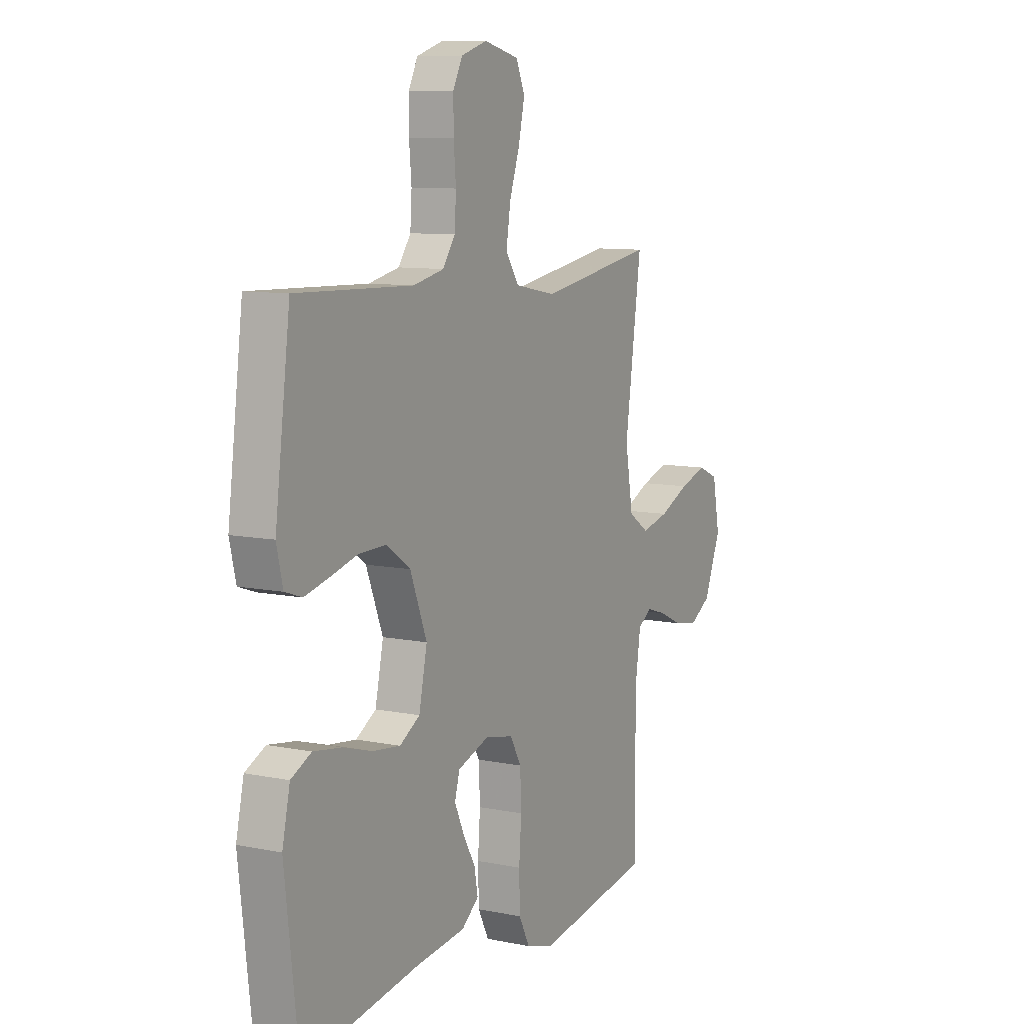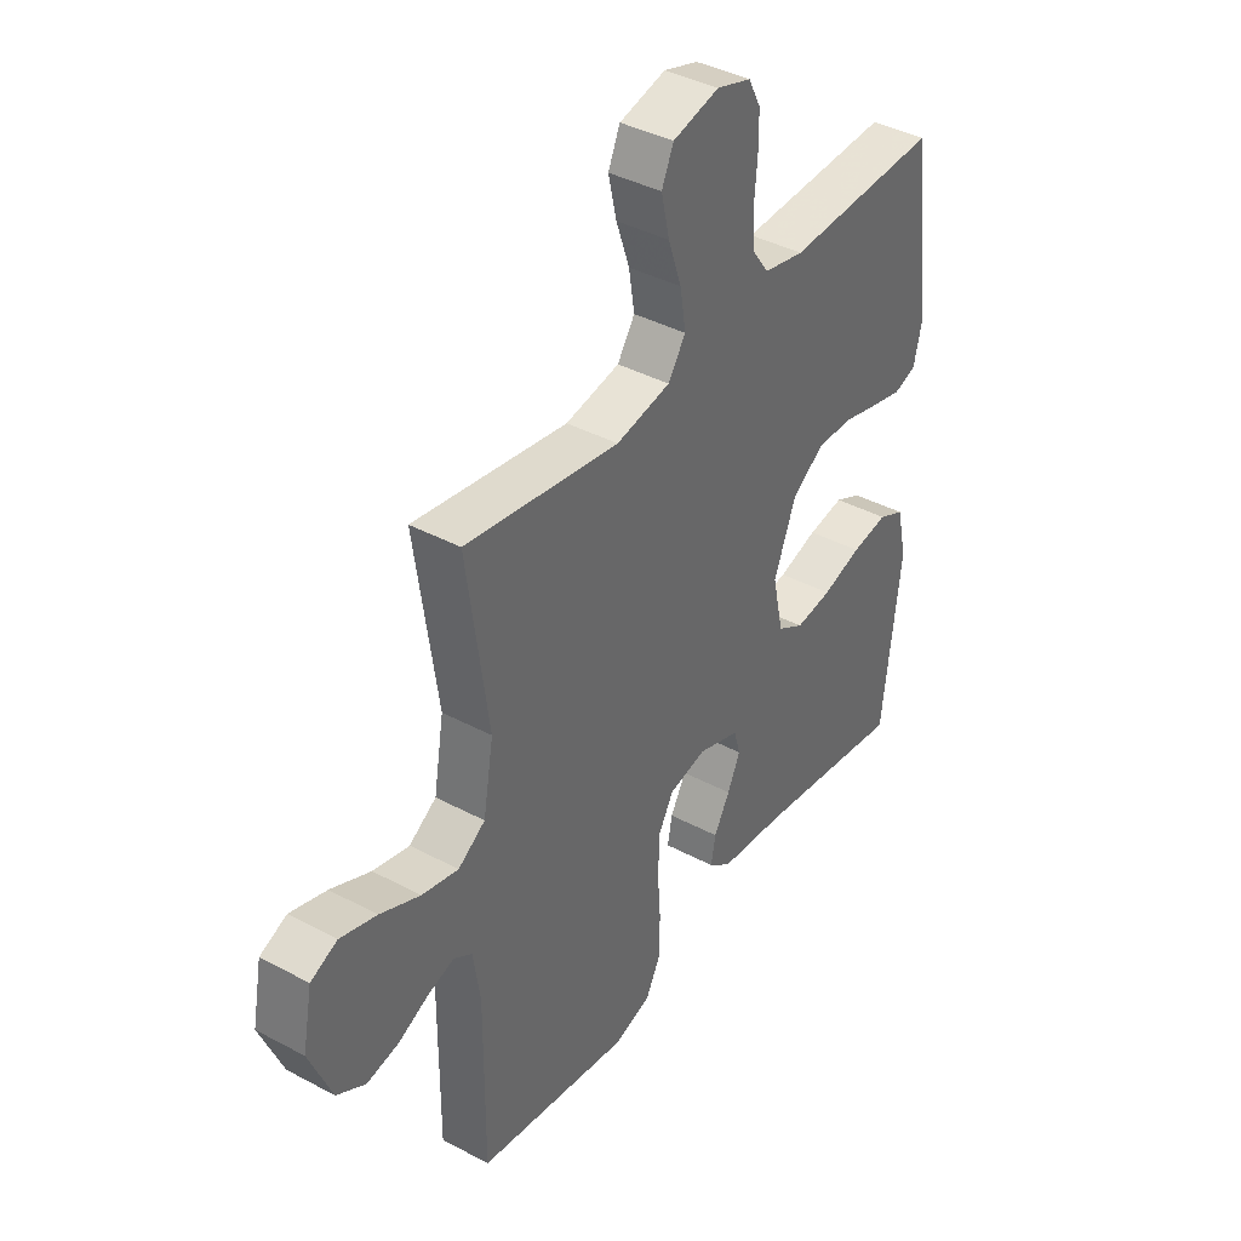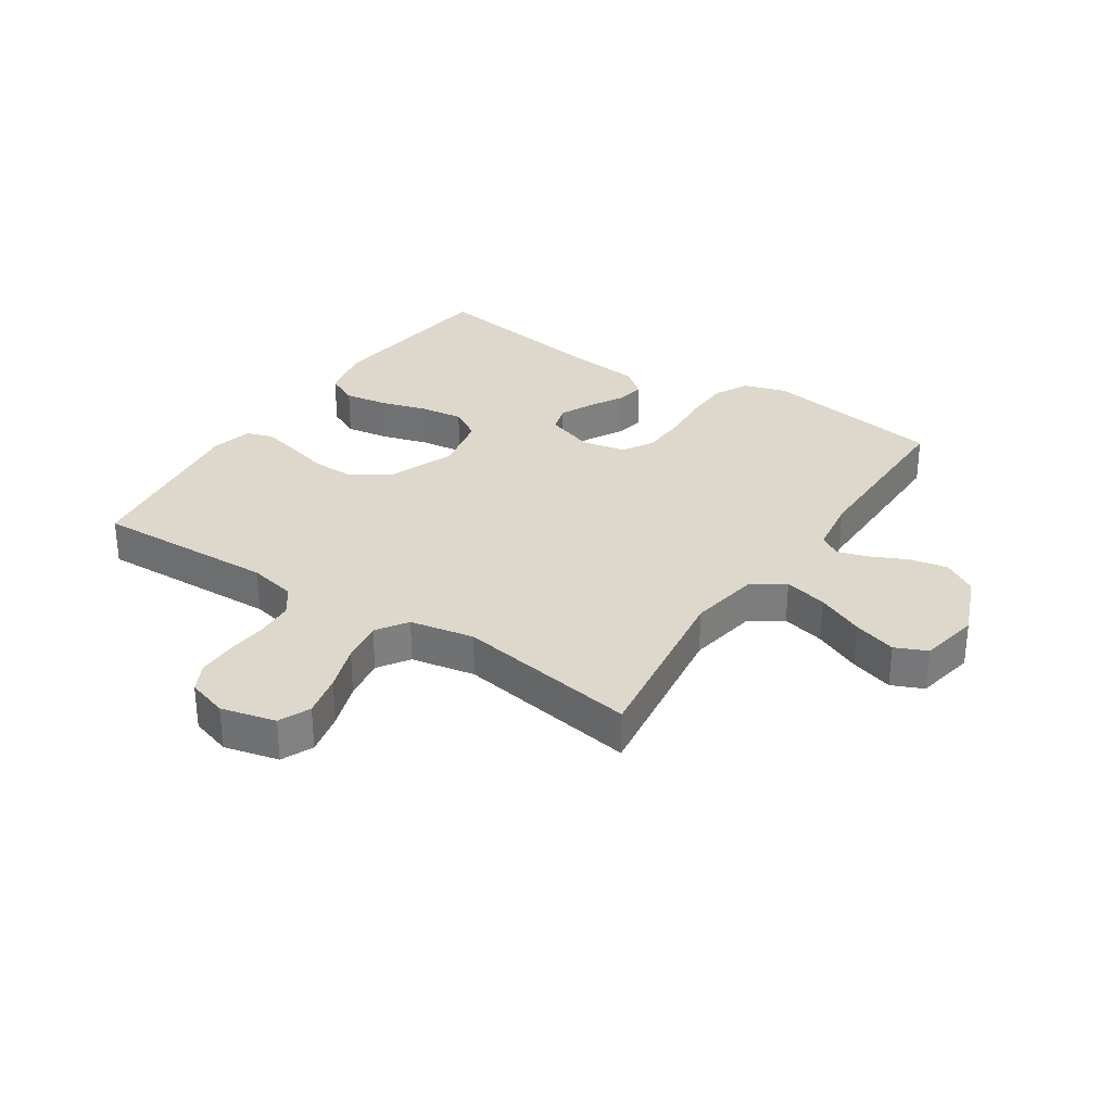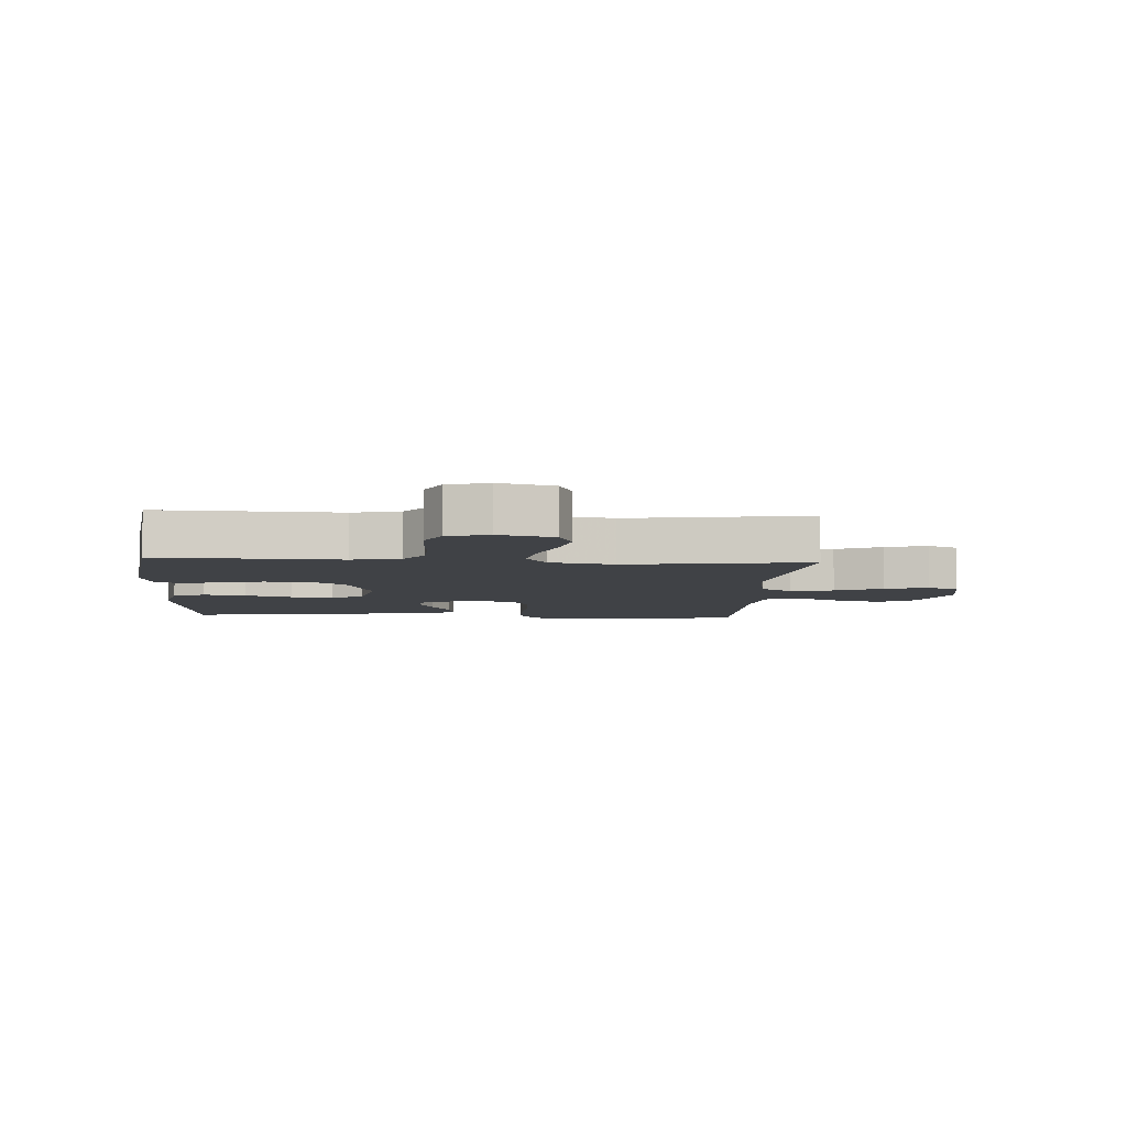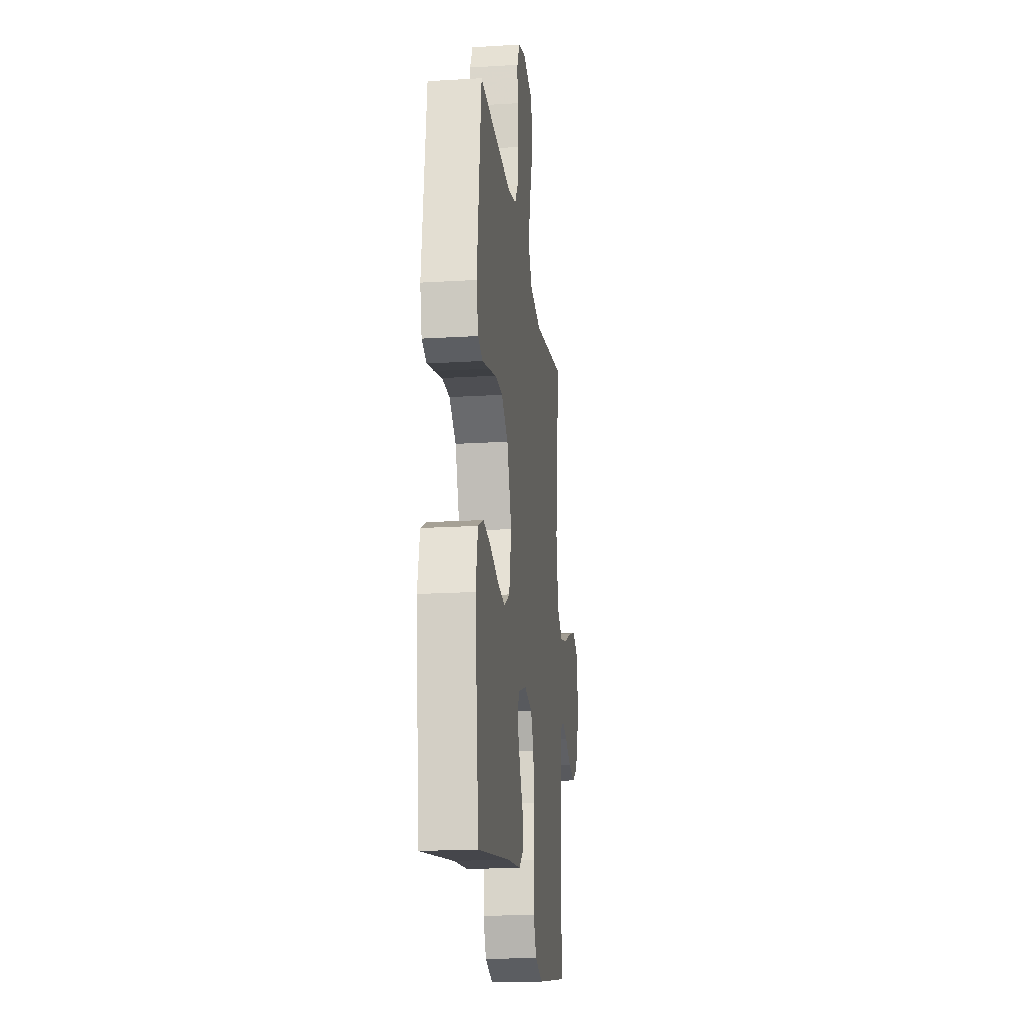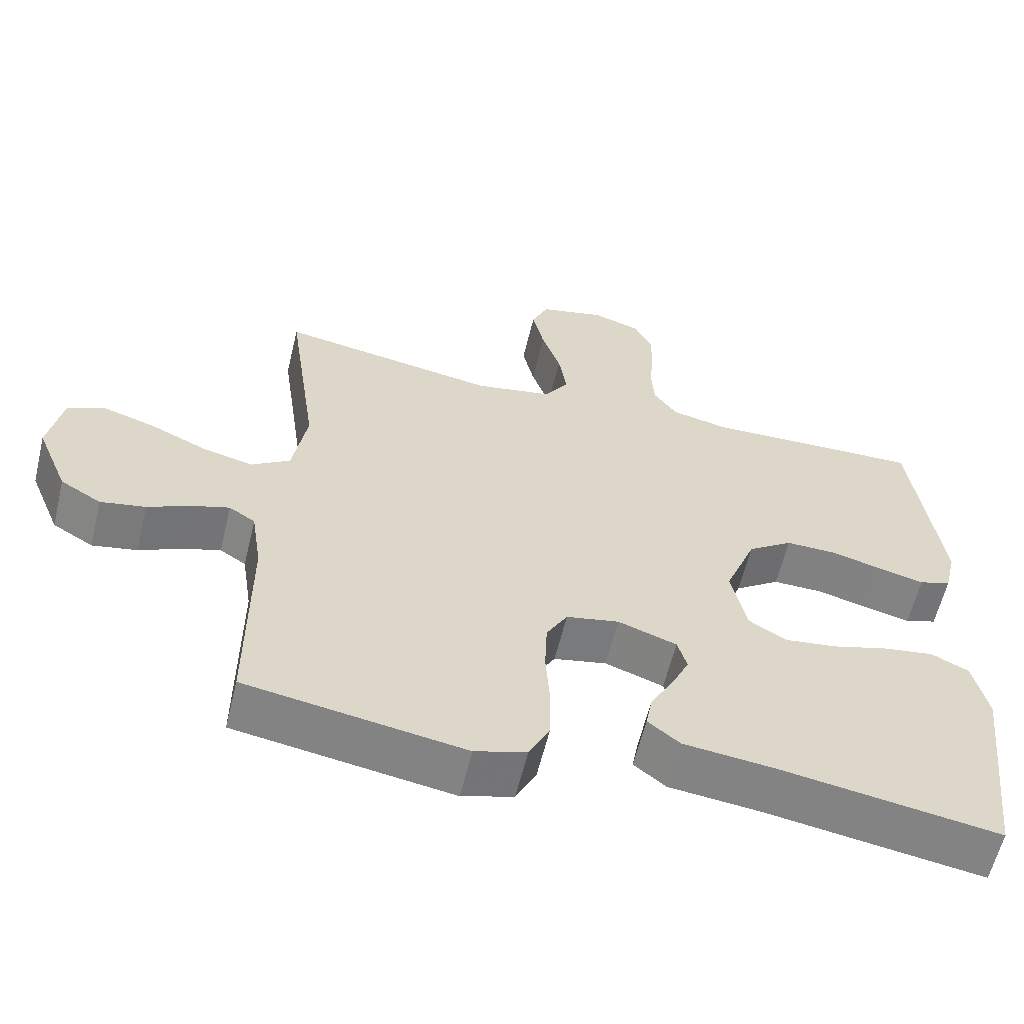
<metadata>
{"format":"obj","ext":"obj","renderer":"f3d","projection":"perspective","resolution":1024,"background":"white","views":[{"elev":9.4,"azim":-61.8,"up":"+Z"},{"elev":39.9,"azim":123.5,"up":"+Z"},{"elev":31.2,"azim":33.5,"up":"+Y"},{"elev":-6.1,"azim":-3.9,"up":"+Y"},{"elev":-19.0,"azim":-83.4,"up":"+Z"},{"elev":-60.4,"azim":166.4,"up":"+Z"}]}
</metadata>
<code>
v 0.5 0.07 0.5
v 0.458 0.07 0.2
v 0.478 0.07 0.083
v 0.531 0.07 0.048
v 0.602 0.07 0.065
v 0.68 0.07 0.1
v 0.751 0.07 0.122
v 0.803 0.07 0.099
v 0.822 0.07 0
v 0.778 0.07 -0.107
v 0.722 0.07 -0.14
v 0.66 0.07 -0.128
v 0.6 0.07 -0.1
v 0.549 0.07 -0.084
v 0.513 0.07 -0.107
v 0.499 0.07 -0.2
v 0.5 0.07 -0.5
v 0.2 0.07 -0.548
v 0.129 0.07 -0.526
v 0.101 0.07 -0.471
v 0.099 0.07 -0.395
v 0.105 0.07 -0.313
v 0.102 0.07 -0.239
v 0.073 0.07 -0.188
v 0 0.07 -0.173
v -0.081 0.07 -0.201
v -0.094 0.07 -0.246
v -0.069 0.07 -0.3
v -0.038 0.07 -0.355
v -0.029 0.07 -0.404
v -0.073 0.07 -0.439
v -0.2 0.07 -0.453
v -0.5 0.07 -0.5
v -0.535 0.07 -0.2
v -0.515 0.07 -0.111
v -0.463 0.07 -0.086
v -0.392 0.07 -0.097
v -0.315 0.07 -0.12
v -0.244 0.07 -0.129
v -0.192 0.07 -0.098
v -0.171 0.07 0
v -0.214 0.07 0.109
v -0.276 0.07 0.152
v -0.346 0.07 0.151
v -0.417 0.07 0.132
v -0.479 0.07 0.117
v -0.523 0.07 0.132
v -0.539 0.07 0.2
v -0.5 0.07 0.5
v -0.2 0.07 0.49
v -0.121 0.07 0.507
v -0.089 0.07 0.552
v -0.085 0.07 0.614
v -0.091 0.07 0.682
v -0.091 0.07 0.745
v -0.067 0.07 0.792
v 0 0.07 0.813
v 0.09 0.07 0.791
v 0.113 0.07 0.739
v 0.097 0.07 0.668
v 0.071 0.07 0.592
v 0.06 0.07 0.522
v 0.094 0.07 0.471
v 0.2 0.07 0.451
v 0.5 0 0.5
v 0.458 0 0.2
v 0.478 0 0.083
v 0.531 0 0.048
v 0.602 0 0.065
v 0.68 0 0.1
v 0.751 0 0.122
v 0.803 0 0.099
v 0.822 0 0
v 0.778 0 -0.107
v 0.722 0 -0.14
v 0.66 0 -0.128
v 0.6 0 -0.1
v 0.549 0 -0.084
v 0.513 0 -0.107
v 0.499 0 -0.2
v 0.5 0 -0.5
v 0.2 0 -0.548
v 0.129 0 -0.526
v 0.101 0 -0.471
v 0.099 0 -0.395
v 0.105 0 -0.313
v 0.102 0 -0.239
v 0.073 0 -0.188
v 0 0 -0.173
v -0.081 0 -0.201
v -0.094 0 -0.246
v -0.069 0 -0.3
v -0.038 0 -0.355
v -0.029 0 -0.404
v -0.073 0 -0.439
v -0.2 0 -0.453
v -0.5 0 -0.5
v -0.535 0 -0.2
v -0.515 0 -0.111
v -0.463 0 -0.086
v -0.392 0 -0.097
v -0.315 0 -0.12
v -0.244 0 -0.129
v -0.192 0 -0.098
v -0.171 0 0
v -0.214 0 0.109
v -0.276 0 0.152
v -0.346 0 0.151
v -0.417 0 0.132
v -0.479 0 0.117
v -0.523 0 0.132
v -0.539 0 0.2
v -0.5 0 0.5
v -0.2 0 0.49
v -0.121 0 0.507
v -0.089 0 0.552
v -0.085 0 0.614
v -0.091 0 0.682
v -0.091 0 0.745
v -0.067 0 0.792
v 0 0 0.813
v 0.09 0 0.791
v 0.113 0 0.739
v 0.097 0 0.668
v 0.071 0 0.592
v 0.06 0 0.522
v 0.094 0 0.471
v 0.2 0 0.451
f 58 59 60 61
f 58 61 62
f 57 58 62
f 56 57 62
f 53 54 55 56
f 52 53 56 62
f 51 52 62 63
f 47 48 49 50
f 44 45 46 47
f 44 47 50 51
f 35 36 37 38
f 35 38 39
f 32 33 34 35
f 32 35 39
f 31 32 39 40
f 28 29 30 31
f 27 28 31 40
f 19 20 21 22
f 19 22 23
f 16 17 18 19
f 15 16 19 23
f 14 15 23 24
f 10 11 12 13
f 10 13 14
f 9 10 14
f 5 6 7 8
f 4 5 8 9
f 64 1 2
f 64 2 3
f 63 64 3
f 43 44 51 63
f 42 43 63 3
f 41 42 3 4
f 26 27 40 41
f 25 26 41 4
f 14 24 25
f 4 9 14 25
f 125 124 123 122
f 126 125 122
f 126 122 121
f 126 121 120
f 120 119 118 117
f 126 120 117 116
f 127 126 116 115
f 114 113 112 111
f 111 110 109 108
f 115 114 111 108
f 102 101 100 99
f 103 102 99
f 99 98 97 96
f 103 99 96
f 104 103 96 95
f 95 94 93 92
f 104 95 92 91
f 86 85 84 83
f 87 86 83
f 83 82 81 80
f 87 83 80 79
f 88 87 79 78
f 77 76 75 74
f 78 77 74
f 78 74 73
f 72 71 70 69
f 73 72 69 68
f 66 65 128
f 67 66 128
f 67 128 127
f 127 115 108 107
f 67 127 107 106
f 68 67 106 105
f 105 104 91 90
f 68 105 90 89
f 89 88 78
f 89 78 73 68
f 1 65 66 2
f 2 66 67 3
f 3 67 68 4
f 4 68 69 5
f 5 69 70 6
f 6 70 71 7
f 7 71 72 8
f 8 72 73 9
f 9 73 74 10
f 10 74 75 11
f 11 75 76 12
f 12 76 77 13
f 13 77 78 14
f 14 78 79 15
f 15 79 80 16
f 16 80 81 17
f 17 81 82 18
f 18 82 83 19
f 19 83 84 20
f 20 84 85 21
f 21 85 86 22
f 22 86 87 23
f 23 87 88 24
f 24 88 89 25
f 25 89 90 26
f 26 90 91 27
f 27 91 92 28
f 28 92 93 29
f 29 93 94 30
f 30 94 95 31
f 31 95 96 32
f 32 96 97 33
f 33 97 98 34
f 34 98 99 35
f 35 99 100 36
f 36 100 101 37
f 37 101 102 38
f 38 102 103 39
f 39 103 104 40
f 40 104 105 41
f 41 105 106 42
f 42 106 107 43
f 43 107 108 44
f 44 108 109 45
f 45 109 110 46
f 46 110 111 47
f 47 111 112 48
f 48 112 113 49
f 49 113 114 50
f 50 114 115 51
f 51 115 116 52
f 52 116 117 53
f 53 117 118 54
f 54 118 119 55
f 55 119 120 56
f 56 120 121 57
f 57 121 122 58
f 58 122 123 59
f 59 123 124 60
f 60 124 125 61
f 61 125 126 62
f 62 126 127 63
f 63 127 128 64
f 64 128 65 1

</code>
